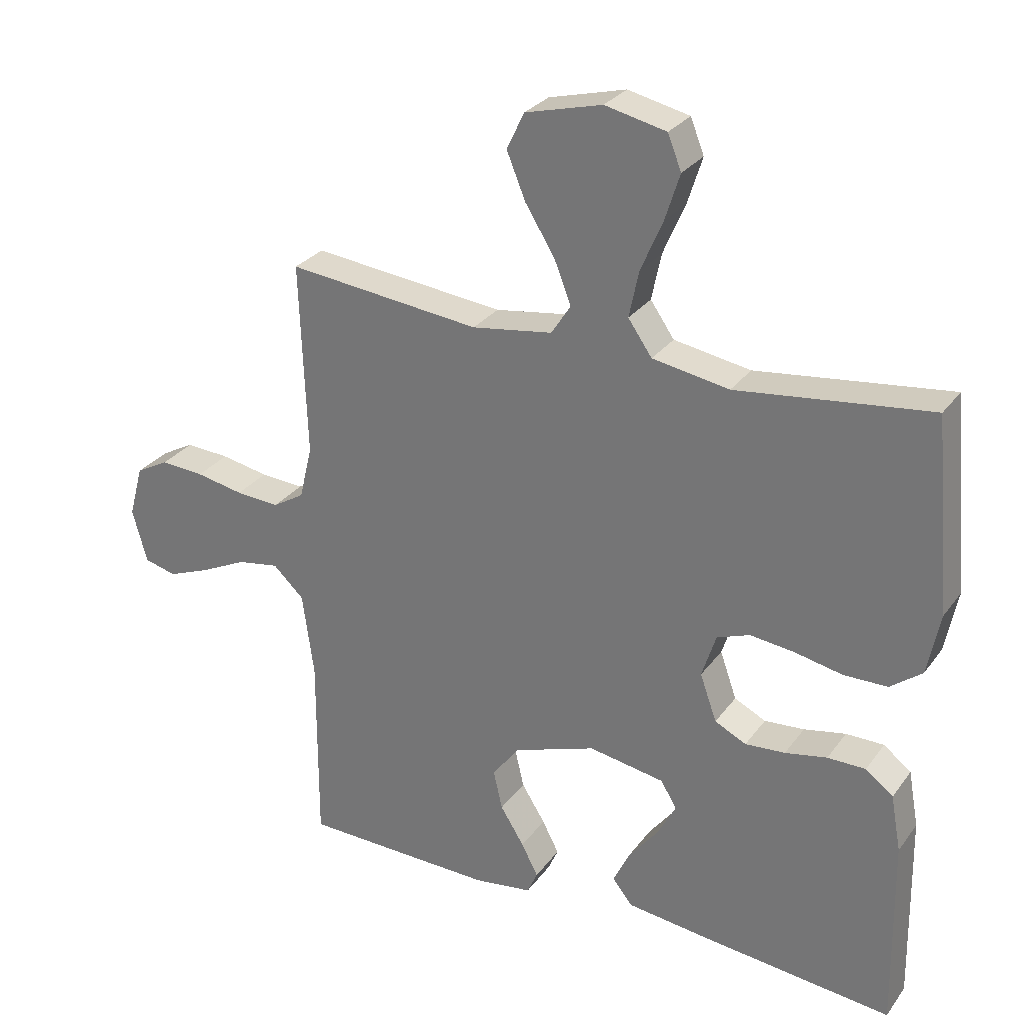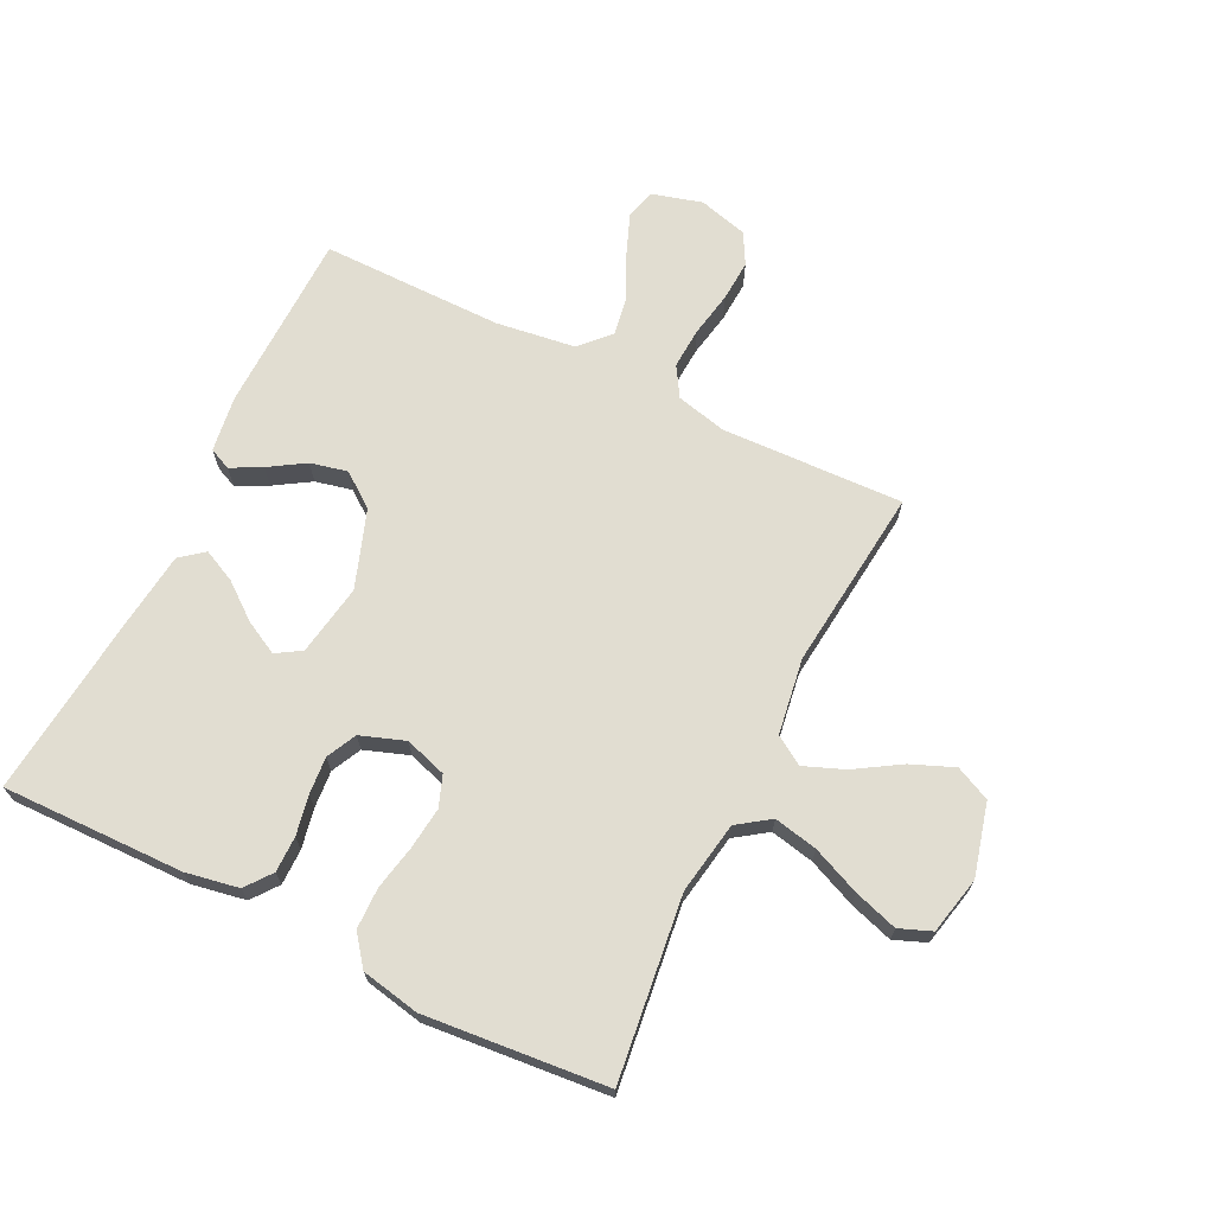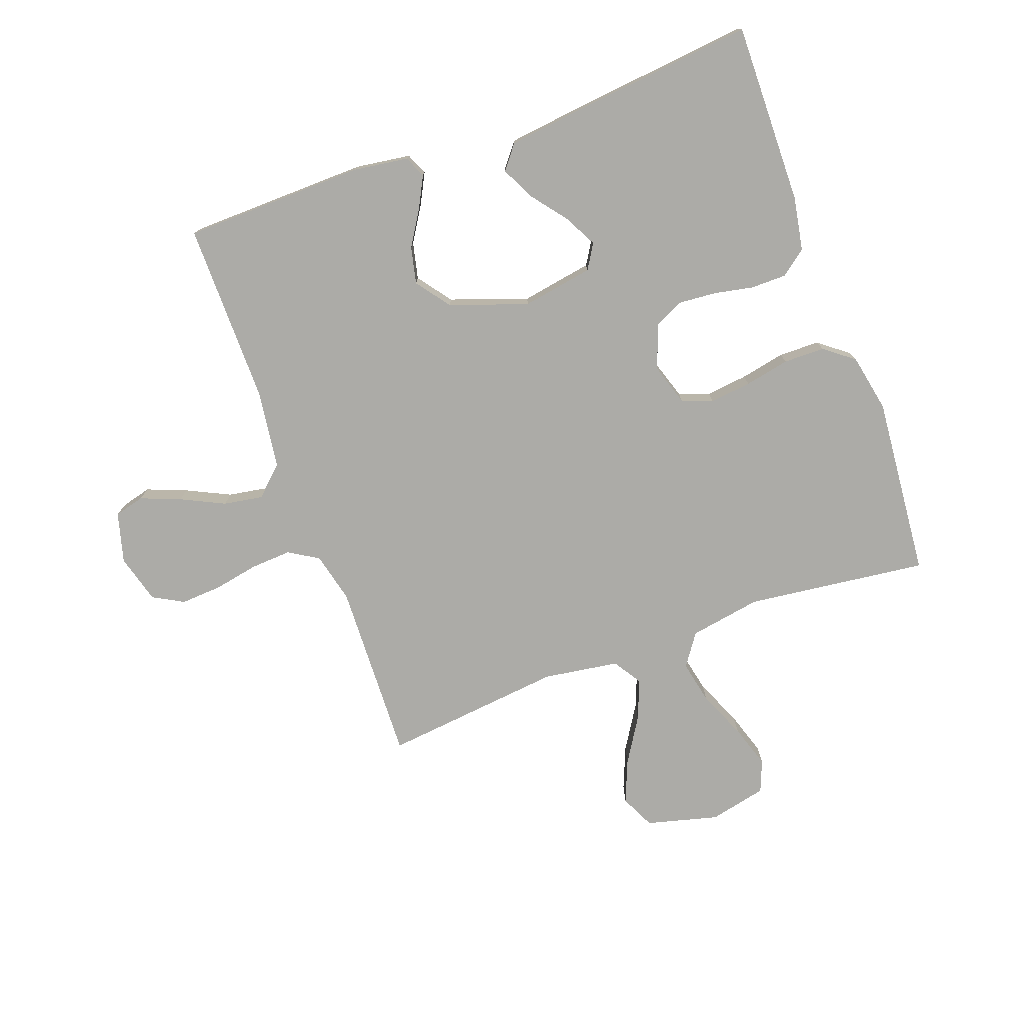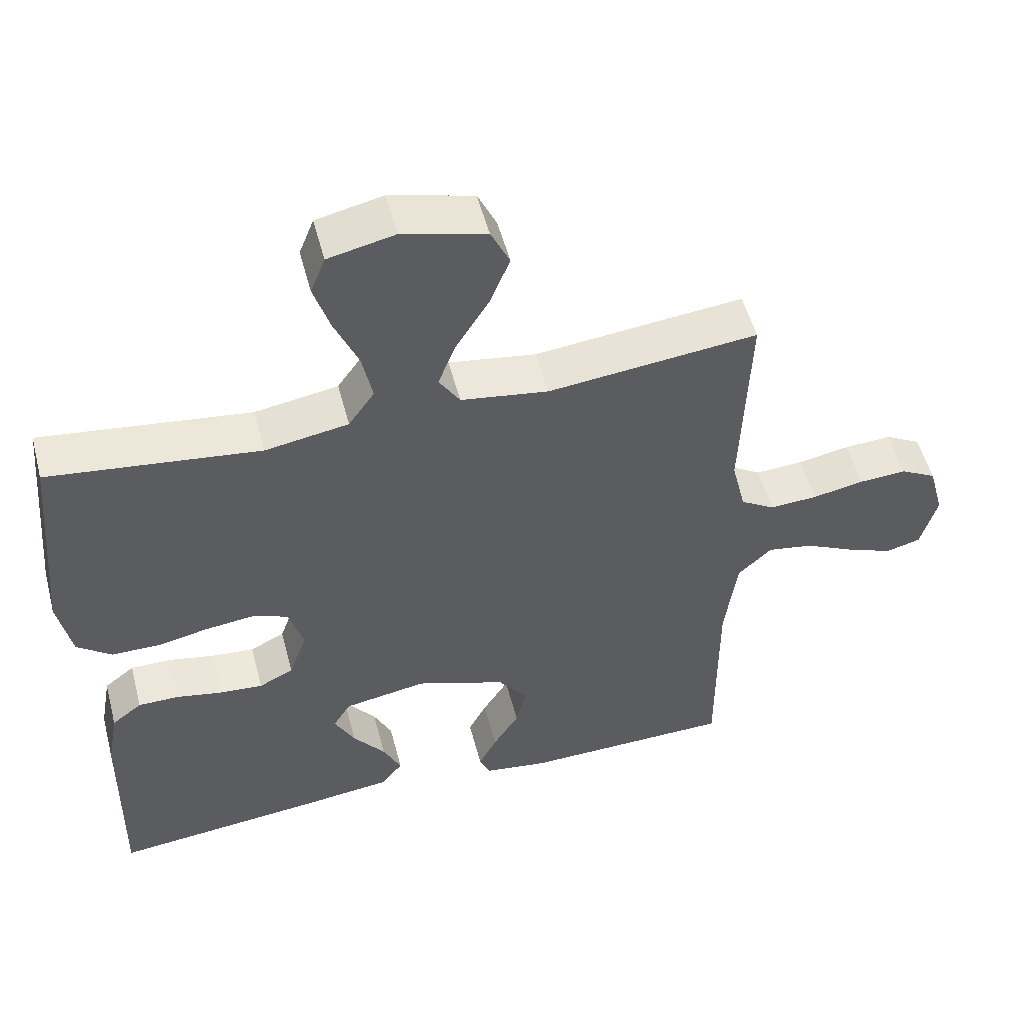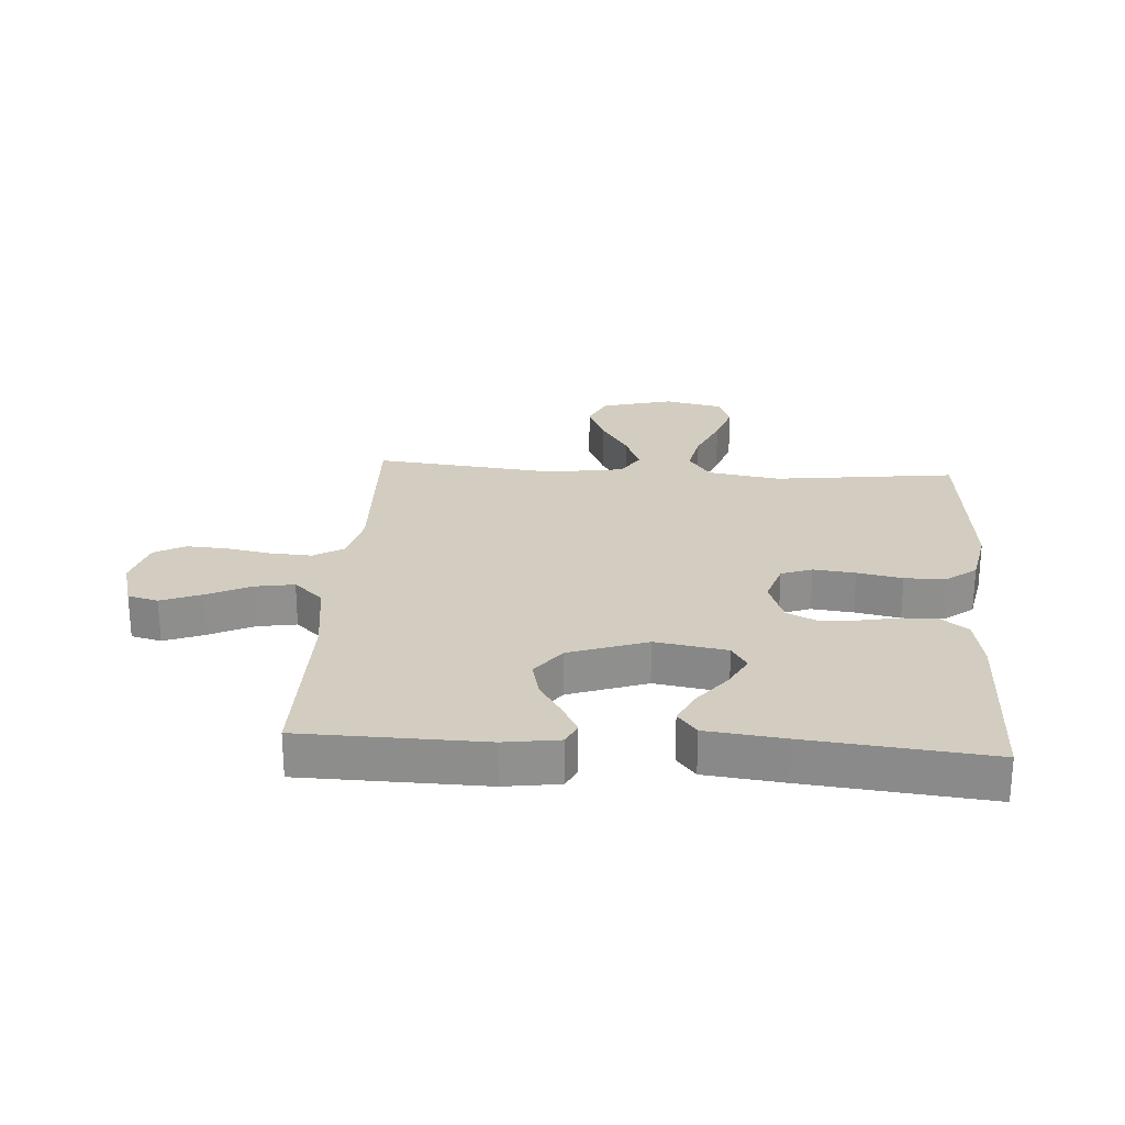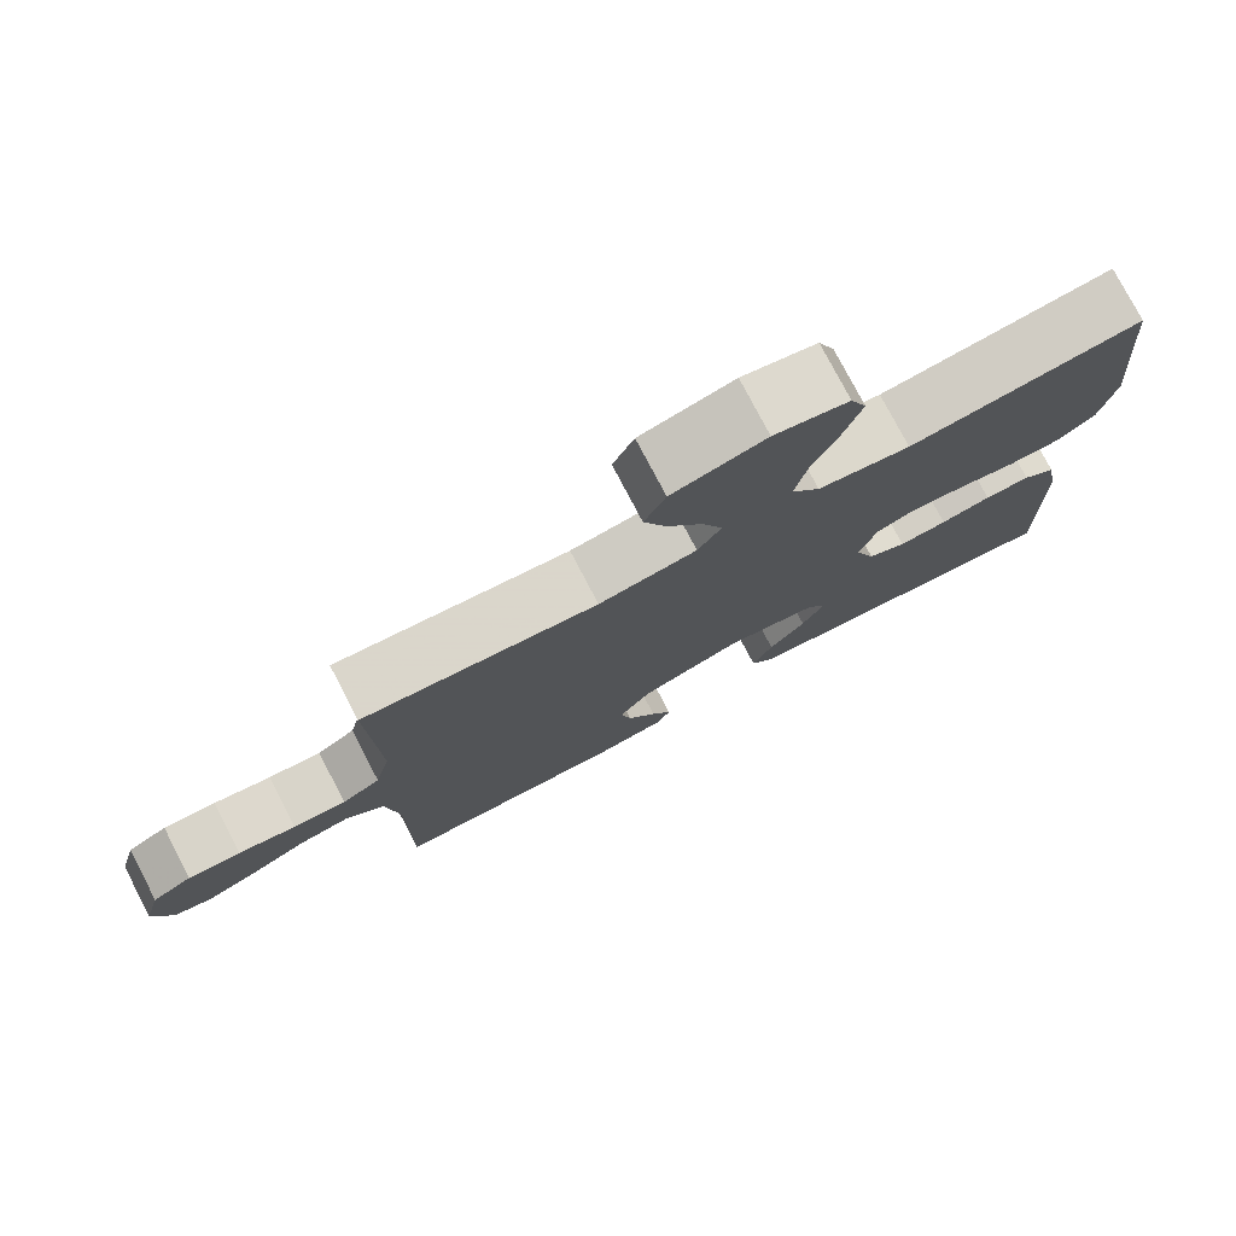
<metadata>
{"format":"obj","ext":"obj","renderer":"f3d","projection":"perspective","resolution":1024,"background":"white","views":[{"elev":28.6,"azim":-151.1,"up":"+Z"},{"elev":68.8,"azim":-63.8,"up":"+Y"},{"elev":-76.2,"azim":-159.9,"up":"+Y"},{"elev":52.6,"azim":-14.6,"up":"+Z"},{"elev":24.7,"azim":-176.1,"up":"+Y"},{"elev":77.6,"azim":152.4,"up":"+Z"}]}
</metadata>
<code>
v -0.5 0.07 0.5
v -0.2 0.07 0.463
v -0.081 0.07 0.483
v -0.044 0.07 0.536
v -0.059 0.07 0.608
v -0.093 0.07 0.687
v -0.116 0.07 0.759
v -0.095 0.07 0.812
v 0 0.07 0.833
v 0.119 0.07 0.802
v 0.146 0.07 0.745
v 0.117 0.07 0.674
v 0.071 0.07 0.6
v 0.045 0.07 0.534
v 0.075 0.07 0.487
v 0.2 0.07 0.468
v 0.5 0.07 0.5
v 0.489 0.07 0.2
v 0.509 0.07 0.117
v 0.558 0.07 0.087
v 0.626 0.07 0.091
v 0.7 0.07 0.105
v 0.768 0.07 0.109
v 0.819 0.07 0.081
v 0.841 0.07 0
v 0.818 0.07 -0.083
v 0.768 0.07 -0.096
v 0.702 0.07 -0.07
v 0.63 0.07 -0.035
v 0.565 0.07 -0.024
v 0.517 0.07 -0.069
v 0.499 0.07 -0.2
v 0.5 0.07 -0.5
v 0.2 0.07 -0.506
v 0.109 0.07 -0.493
v 0.093 0.07 -0.457
v 0.119 0.07 -0.407
v 0.156 0.07 -0.348
v 0.17 0.07 -0.287
v 0.128 0.07 -0.231
v 0 0.07 -0.186
v -0.118 0.07 -0.206
v -0.143 0.07 -0.247
v -0.114 0.07 -0.302
v -0.068 0.07 -0.361
v -0.042 0.07 -0.415
v -0.073 0.07 -0.454
v -0.2 0.07 -0.469
v -0.5 0.07 -0.5
v -0.495 0.07 -0.2
v -0.479 0.07 -0.112
v -0.436 0.07 -0.079
v -0.377 0.07 -0.079
v -0.312 0.07 -0.092
v -0.25 0.07 -0.097
v -0.201 0.07 -0.073
v -0.175 0.07 0
v -0.197 0.07 0.069
v -0.248 0.07 0.088
v -0.317 0.07 0.08
v -0.391 0.07 0.065
v -0.459 0.07 0.066
v -0.508 0.07 0.104
v -0.527 0.07 0.2
v -0.5 0 0.5
v -0.2 0 0.463
v -0.081 0 0.483
v -0.044 0 0.536
v -0.059 0 0.608
v -0.093 0 0.687
v -0.116 0 0.759
v -0.095 0 0.812
v 0 0 0.833
v 0.119 0 0.802
v 0.146 0 0.745
v 0.117 0 0.674
v 0.071 0 0.6
v 0.045 0 0.534
v 0.075 0 0.487
v 0.2 0 0.468
v 0.5 0 0.5
v 0.489 0 0.2
v 0.509 0 0.117
v 0.558 0 0.087
v 0.626 0 0.091
v 0.7 0 0.105
v 0.768 0 0.109
v 0.819 0 0.081
v 0.841 0 0
v 0.818 0 -0.083
v 0.768 0 -0.096
v 0.702 0 -0.07
v 0.63 0 -0.035
v 0.565 0 -0.024
v 0.517 0 -0.069
v 0.499 0 -0.2
v 0.5 0 -0.5
v 0.2 0 -0.506
v 0.109 0 -0.493
v 0.093 0 -0.457
v 0.119 0 -0.407
v 0.156 0 -0.348
v 0.17 0 -0.287
v 0.128 0 -0.231
v 0 0 -0.186
v -0.118 0 -0.206
v -0.143 0 -0.247
v -0.114 0 -0.302
v -0.068 0 -0.361
v -0.042 0 -0.415
v -0.073 0 -0.454
v -0.2 0 -0.469
v -0.5 0 -0.5
v -0.495 0 -0.2
v -0.479 0 -0.112
v -0.436 0 -0.079
v -0.377 0 -0.079
v -0.312 0 -0.092
v -0.25 0 -0.097
v -0.201 0 -0.073
v -0.175 0 0
v -0.197 0 0.069
v -0.248 0 0.088
v -0.317 0 0.08
v -0.391 0 0.065
v -0.459 0 0.066
v -0.508 0 0.104
v -0.527 0 0.2
f 63 64 1 2
f 60 61 62 63
f 59 60 63 2
f 58 59 2 3
f 57 58 3 4
f 51 52 53 54
f 51 54 55
f 50 51 55
f 49 50 55
f 48 49 55 56
f 44 45 46 47
f 43 44 47 48
f 35 36 37 38
f 33 34 35 38
f 32 33 38 39
f 31 32 39 40
f 26 27 28 29
f 24 25 26 29
f 24 29 30
f 21 22 23 24
f 20 21 24 30
f 19 20 30 31
f 16 17 18
f 15 16 18 19
f 10 11 12 13
f 10 13 14
f 9 10 14
f 8 9 14
f 5 6 7 8
f 4 5 8 14
f 57 4 14 15
f 43 48 56 57
f 42 43 57 15
f 19 31 40 41
f 15 19 41 42
f 66 65 128 127
f 127 126 125 124
f 66 127 124 123
f 67 66 123 122
f 68 67 122 121
f 118 117 116 115
f 119 118 115
f 119 115 114
f 119 114 113
f 120 119 113 112
f 111 110 109 108
f 112 111 108 107
f 102 101 100 99
f 102 99 98 97
f 103 102 97 96
f 104 103 96 95
f 93 92 91 90
f 93 90 89 88
f 94 93 88
f 88 87 86 85
f 94 88 85 84
f 95 94 84 83
f 82 81 80
f 83 82 80 79
f 77 76 75 74
f 78 77 74
f 78 74 73
f 78 73 72
f 72 71 70 69
f 78 72 69 68
f 79 78 68 121
f 121 120 112 107
f 79 121 107 106
f 105 104 95 83
f 106 105 83 79
f 1 65 66 2
f 2 66 67 3
f 3 67 68 4
f 4 68 69 5
f 5 69 70 6
f 6 70 71 7
f 7 71 72 8
f 8 72 73 9
f 9 73 74 10
f 10 74 75 11
f 11 75 76 12
f 12 76 77 13
f 13 77 78 14
f 14 78 79 15
f 15 79 80 16
f 16 80 81 17
f 17 81 82 18
f 18 82 83 19
f 19 83 84 20
f 20 84 85 21
f 21 85 86 22
f 22 86 87 23
f 23 87 88 24
f 24 88 89 25
f 25 89 90 26
f 26 90 91 27
f 27 91 92 28
f 28 92 93 29
f 29 93 94 30
f 30 94 95 31
f 31 95 96 32
f 32 96 97 33
f 33 97 98 34
f 34 98 99 35
f 35 99 100 36
f 36 100 101 37
f 37 101 102 38
f 38 102 103 39
f 39 103 104 40
f 40 104 105 41
f 41 105 106 42
f 42 106 107 43
f 43 107 108 44
f 44 108 109 45
f 45 109 110 46
f 46 110 111 47
f 47 111 112 48
f 48 112 113 49
f 49 113 114 50
f 50 114 115 51
f 51 115 116 52
f 52 116 117 53
f 53 117 118 54
f 54 118 119 55
f 55 119 120 56
f 56 120 121 57
f 57 121 122 58
f 58 122 123 59
f 59 123 124 60
f 60 124 125 61
f 61 125 126 62
f 62 126 127 63
f 63 127 128 64
f 64 128 65 1

</code>
